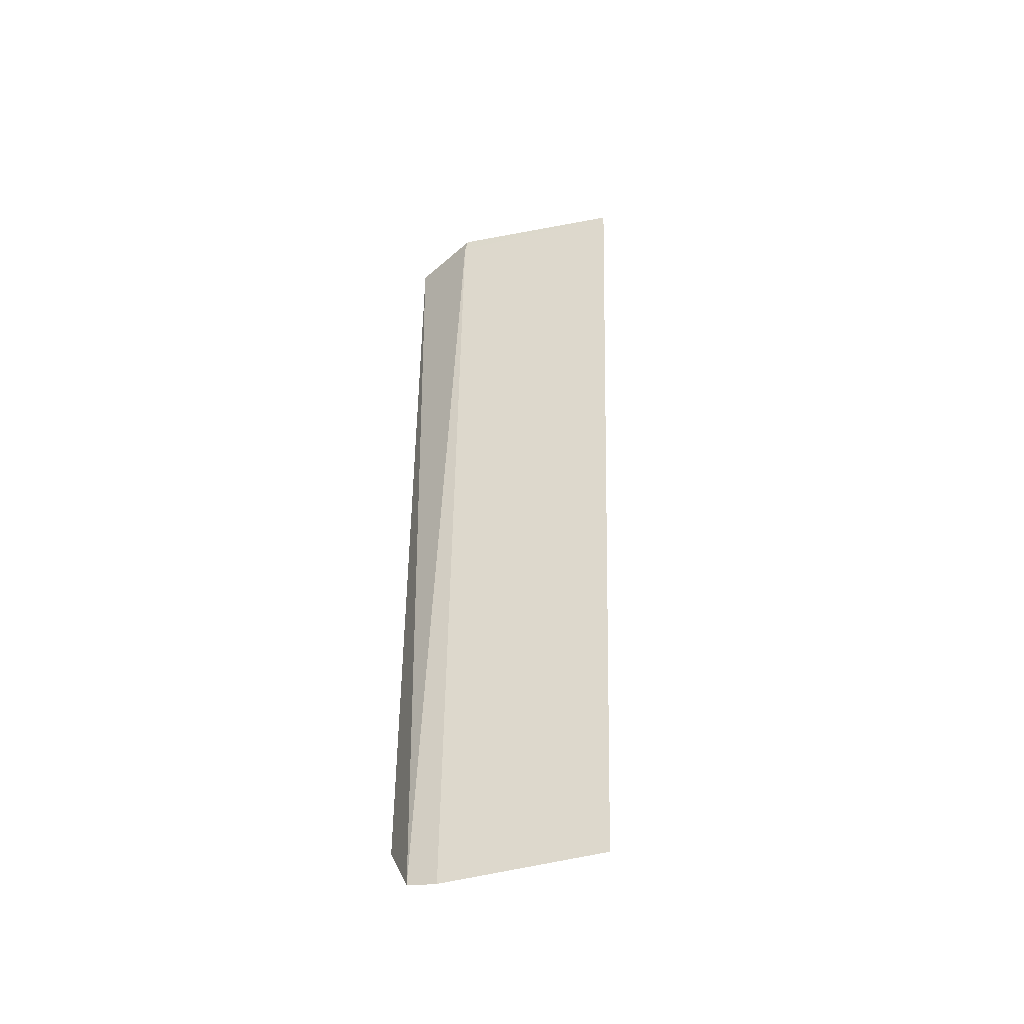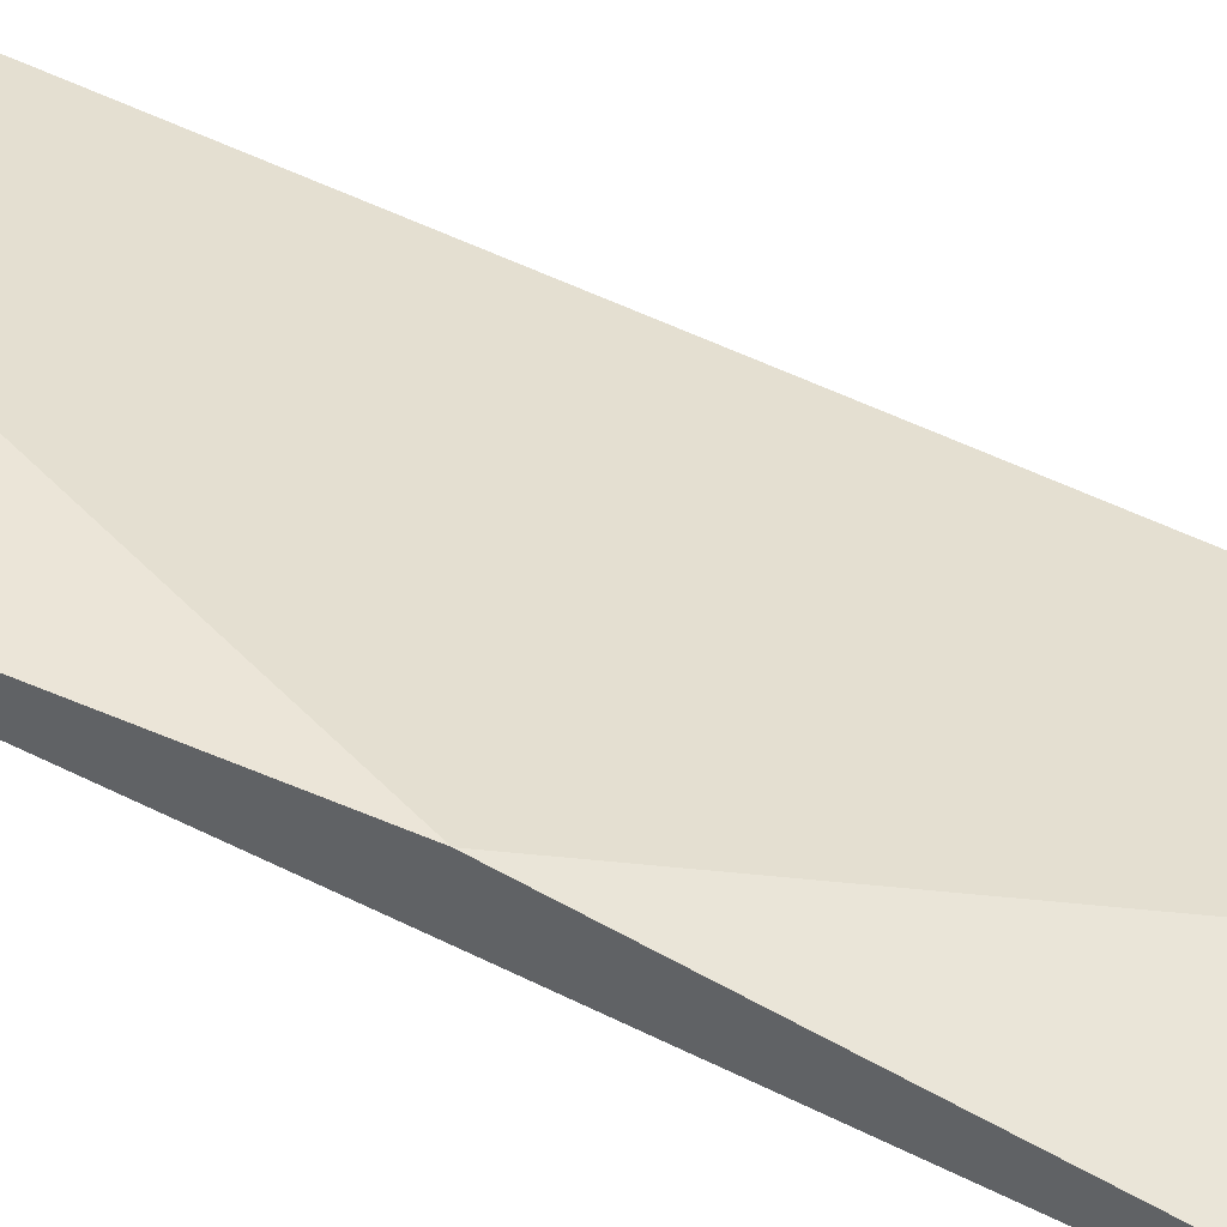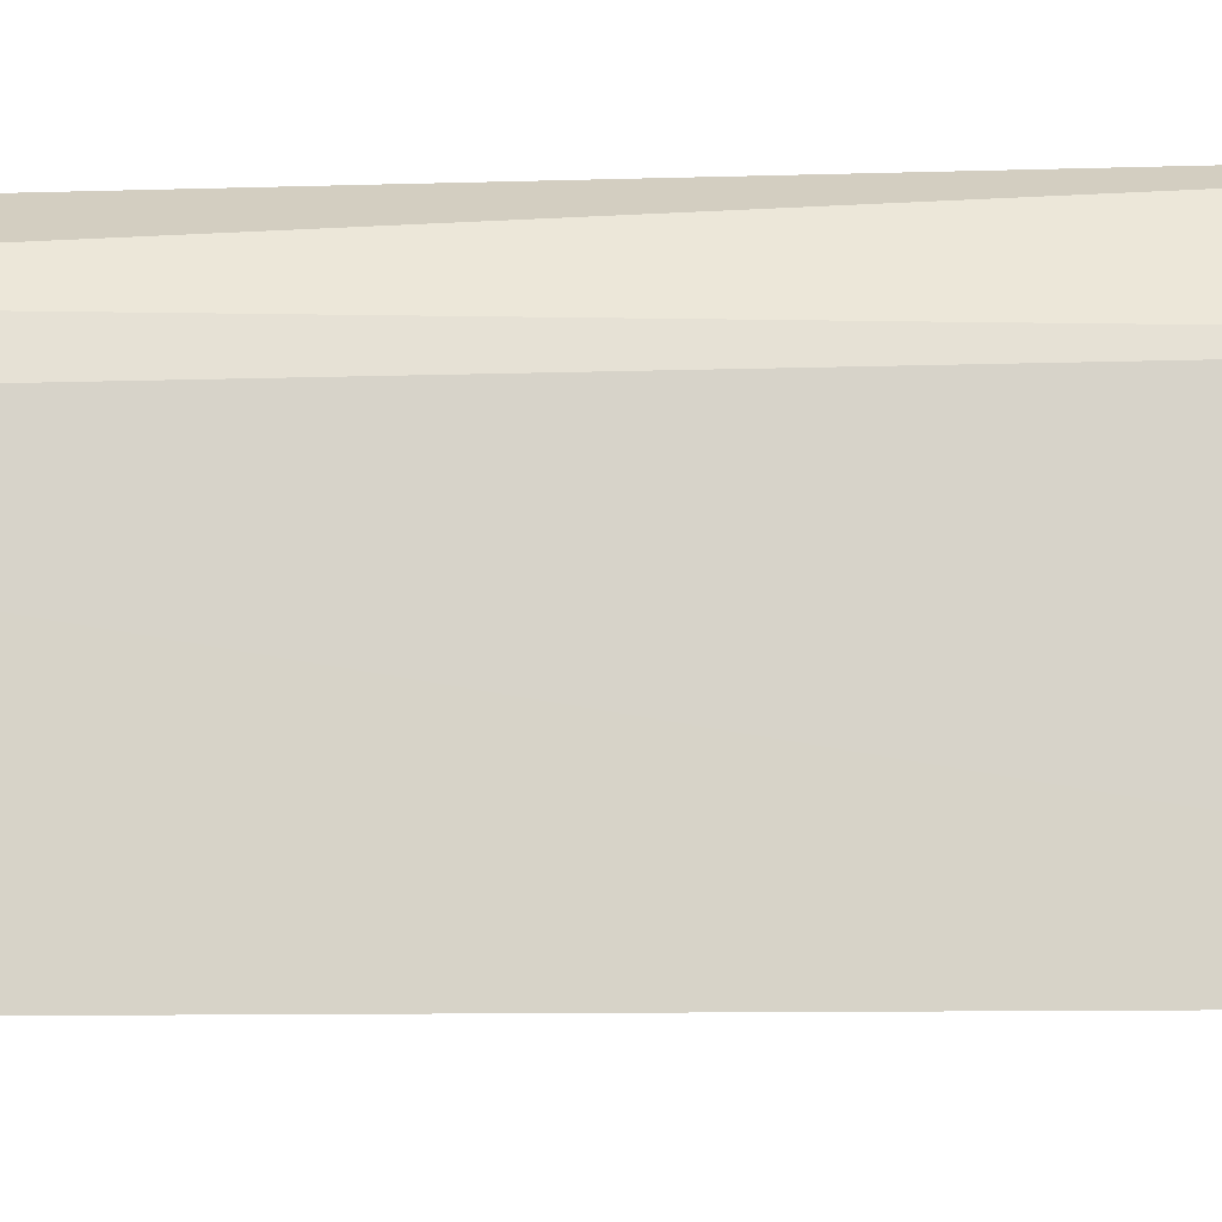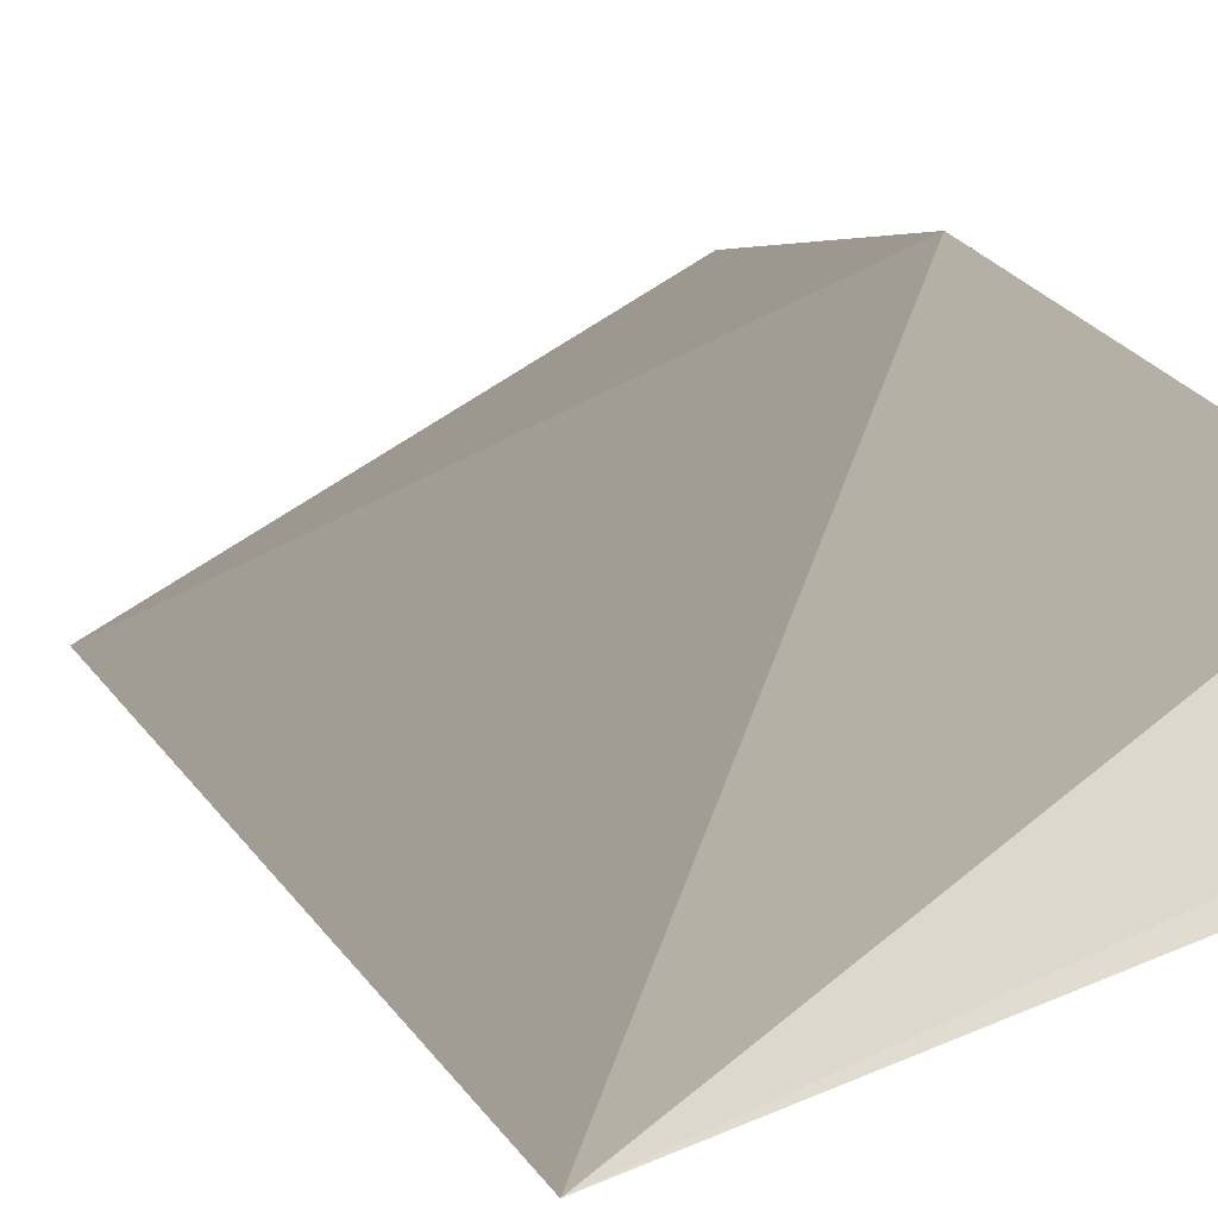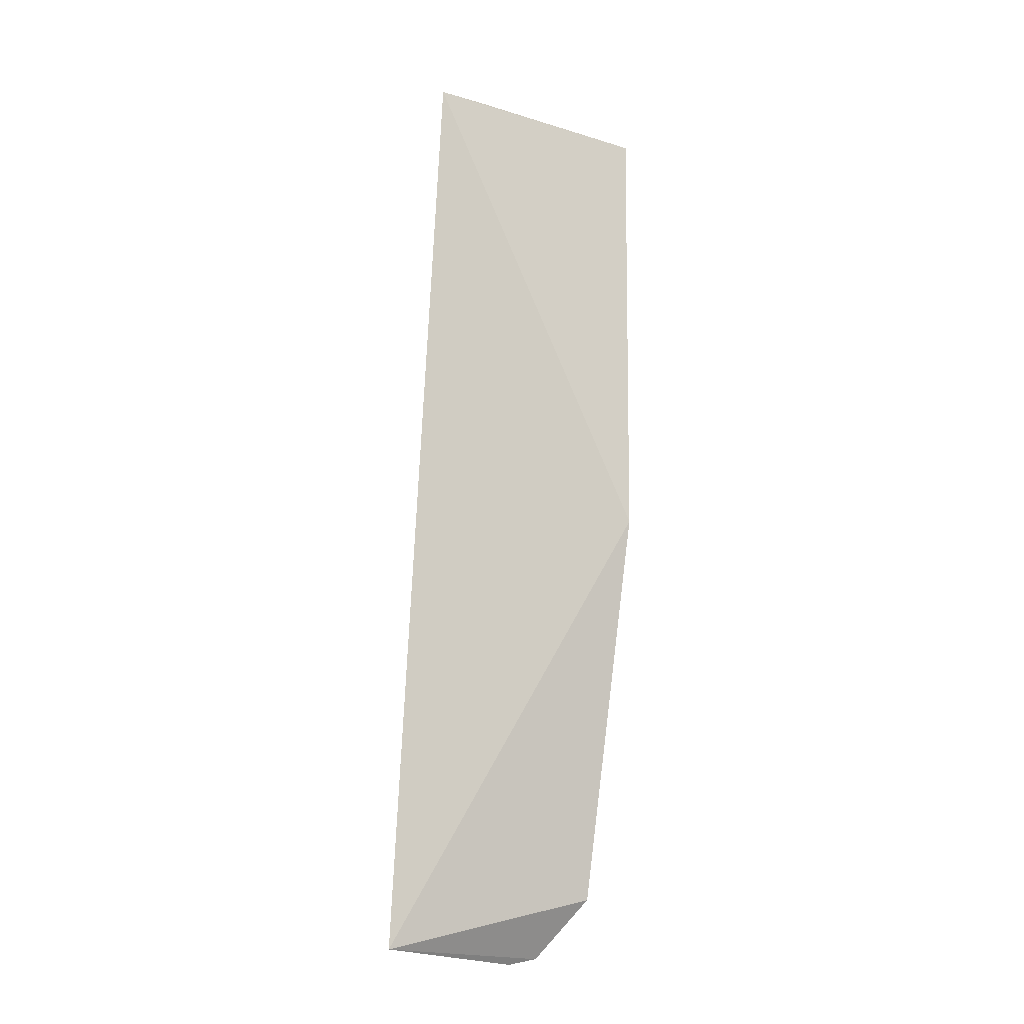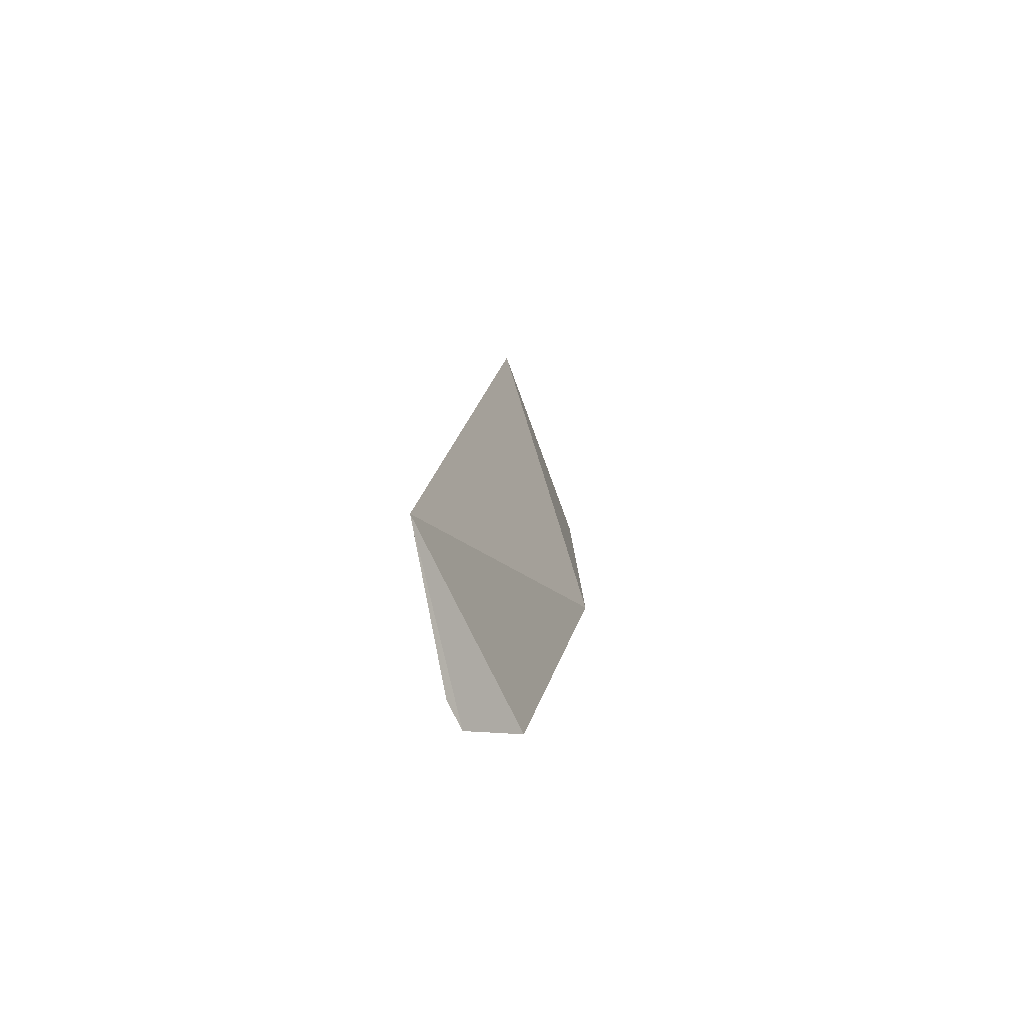
<metadata>
{"format":"obj","ext":"obj","renderer":"f3d","projection":"perspective","resolution":1024,"background":"white","views":[{"elev":-39.7,"azim":173.2,"up":"+Y"},{"elev":77.9,"azim":116.0,"up":"+Z"},{"elev":-79.9,"azim":91.5,"up":"+Z"},{"elev":2.2,"azim":-8.0,"up":"+Z"},{"elev":-17.1,"azim":-62.7,"up":"+Y"},{"elev":-78.5,"azim":-101.1,"up":"+Y"}]}
</metadata>
<code>
v -0.08375 -0.007269 0.1573
v -0.0804 0.00838 0.1716
v -0.1288 -0.006359 0.1373
v -0.1382 0.2343 0.1557
v -0.08316 0.2346 0.189
v -0.0861 0.1137 0.189
v -0.09049 -0.008957 0.1525
v -0.09504 0.2326 0.1731
v -0.09585 0.2366 0.1733
v -0.1265 0.2355 0.1611
f 1 2 3
f 5 2 1
f 6 3 2
f 6 4 3
f 6 5 4
f 6 2 5
f 7 1 3
f 7 3 4
f 8 5 1
f 8 1 7
f 8 7 4
f 9 8 4
f 9 5 8
f 10 9 4
f 10 4 5
f 10 5 9

</code>
